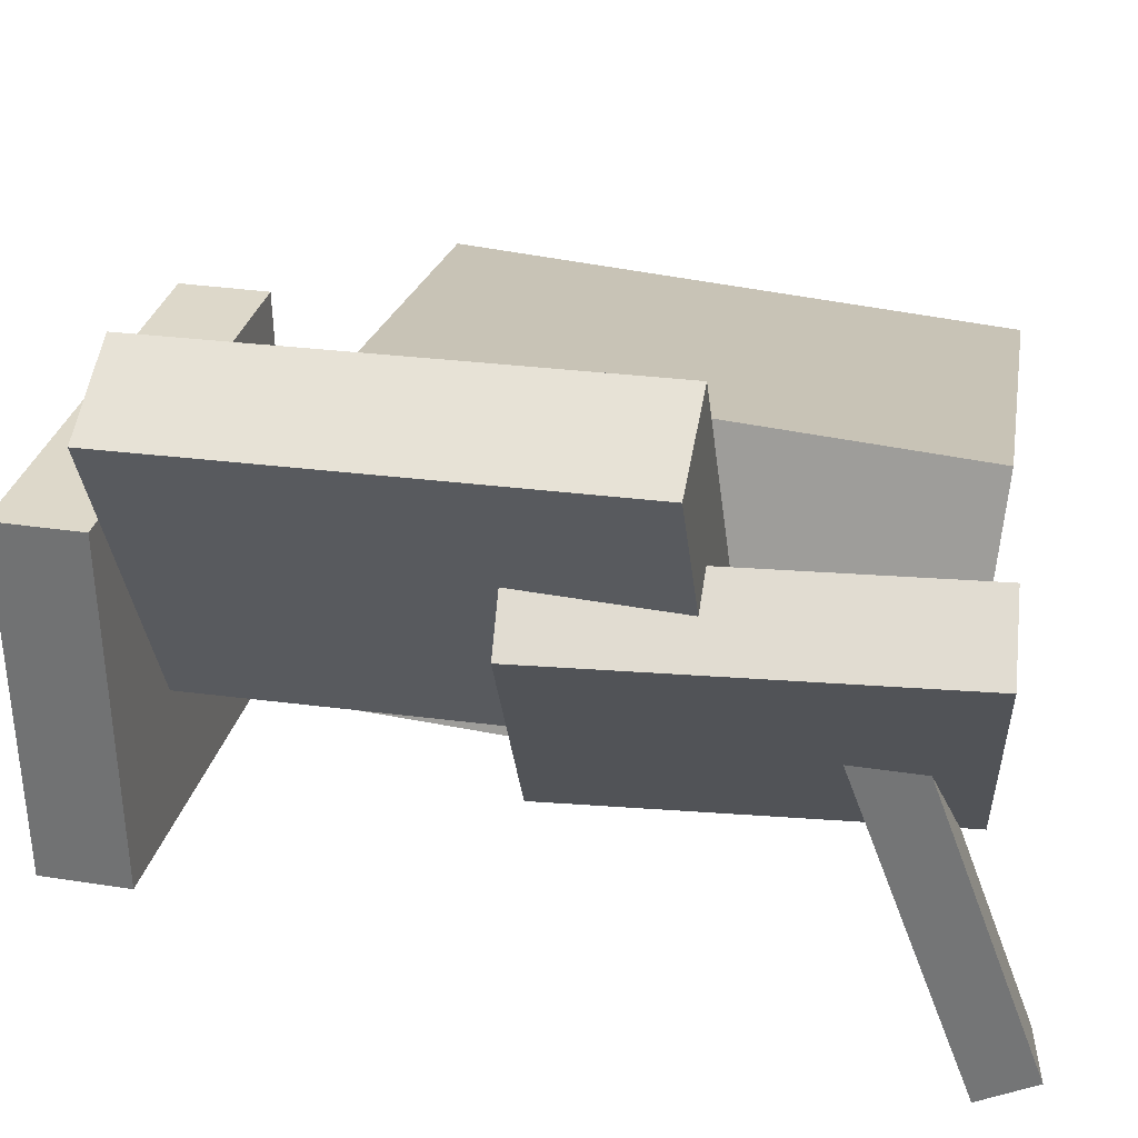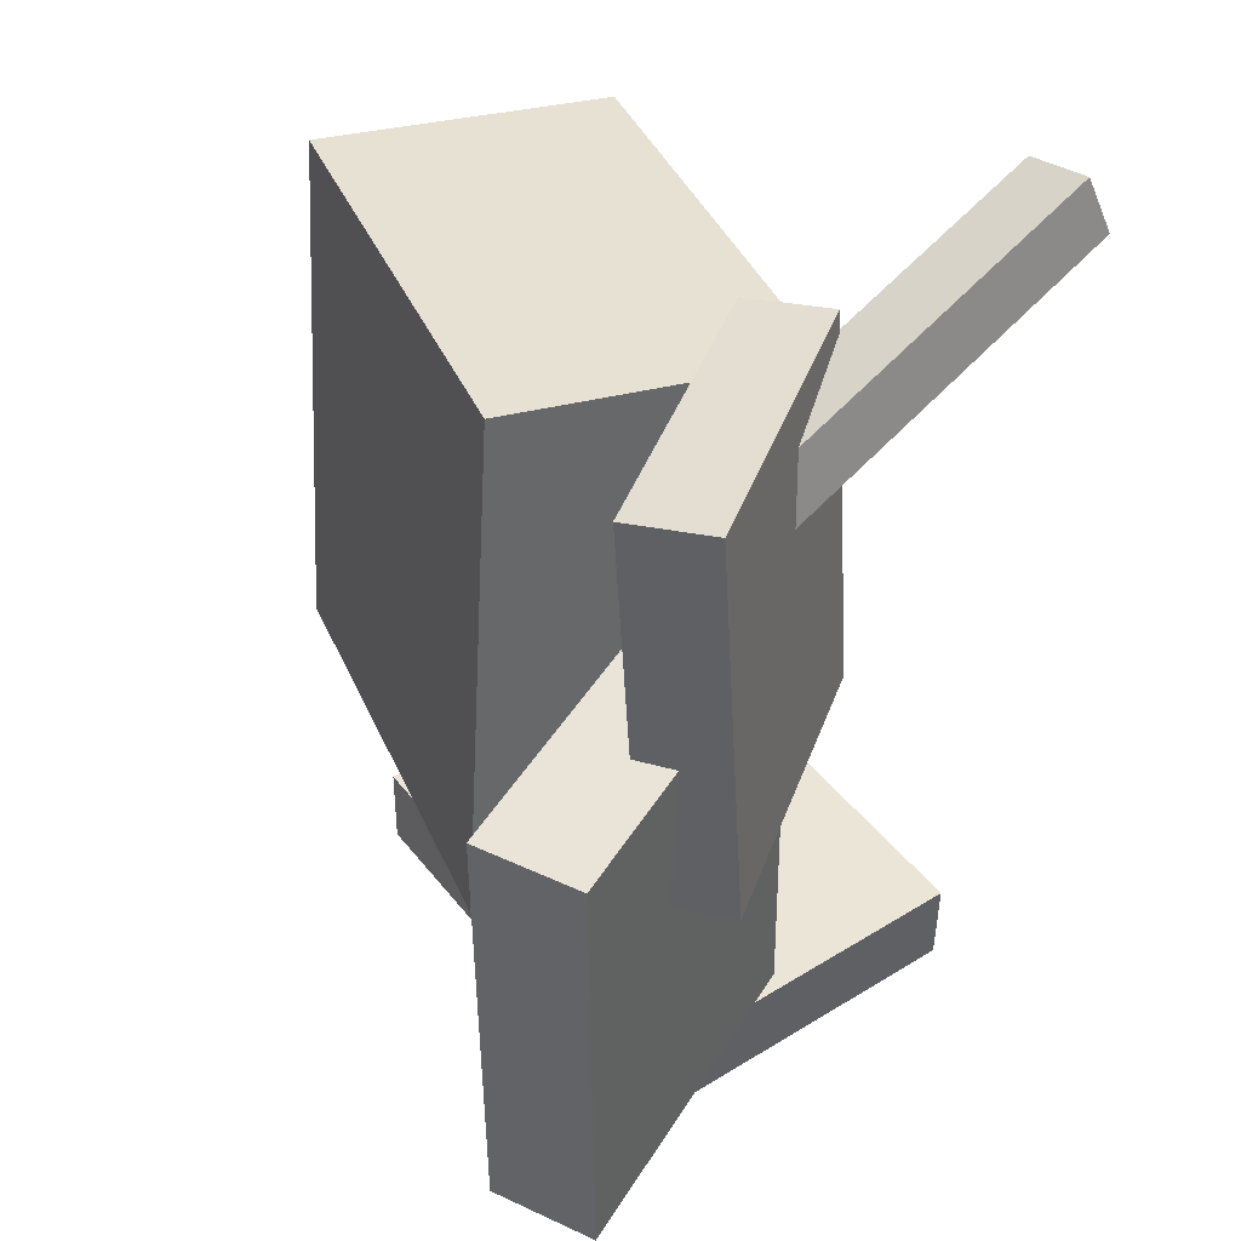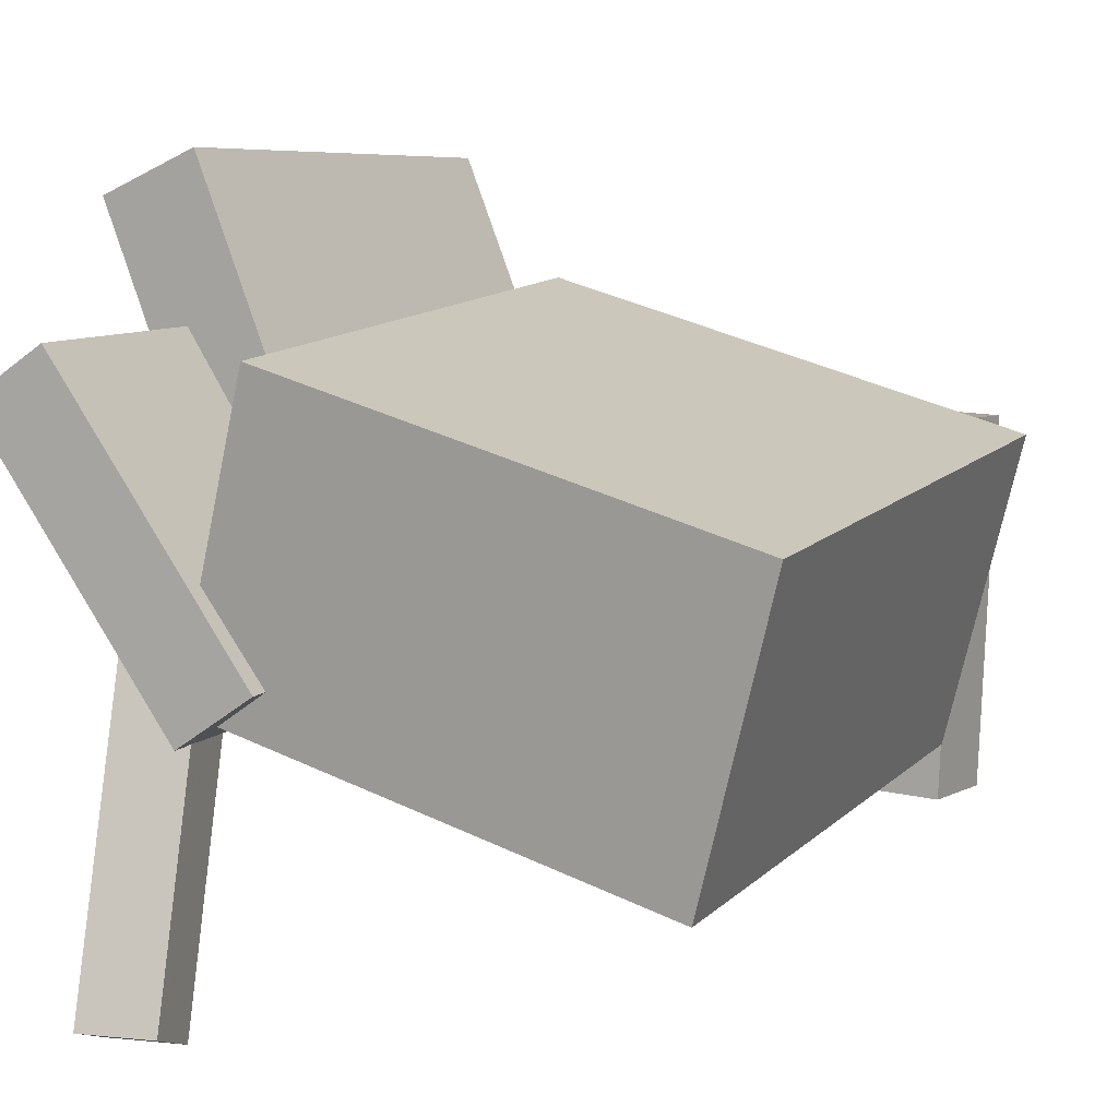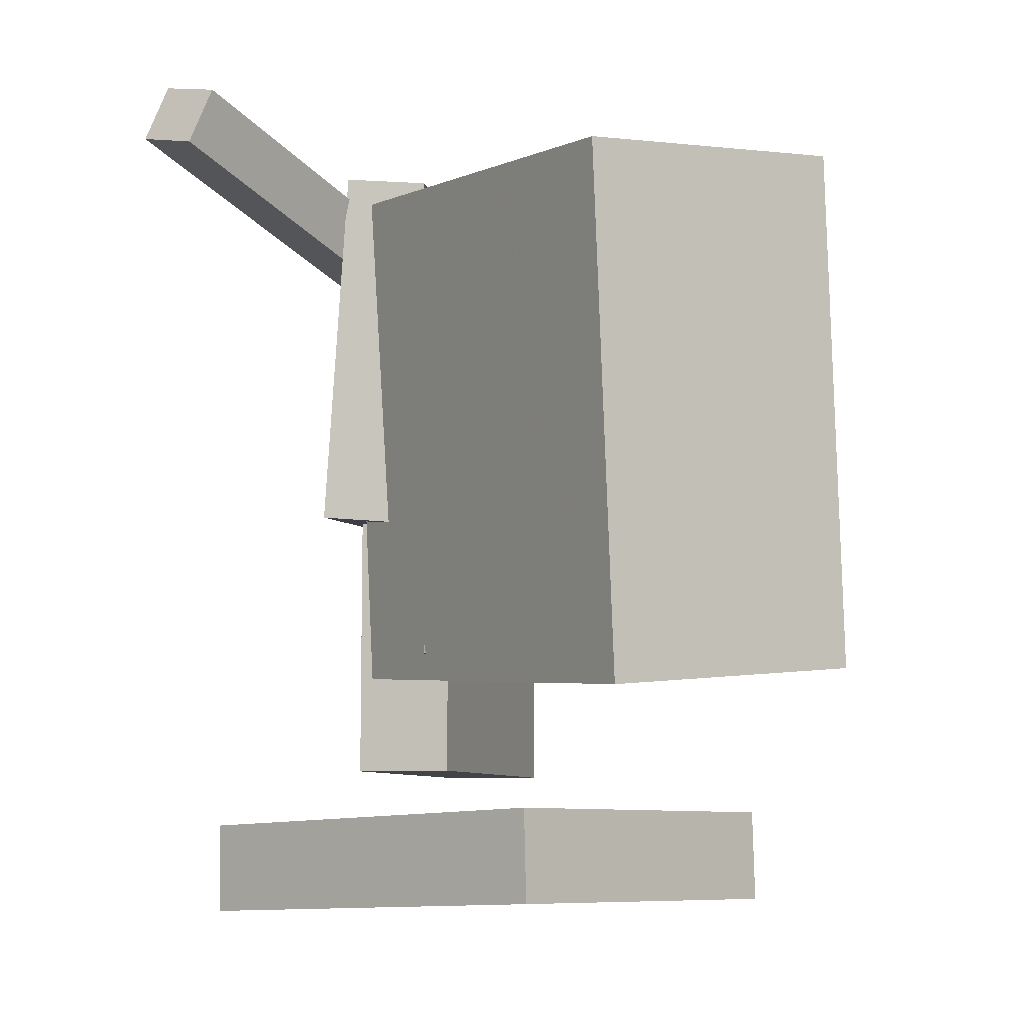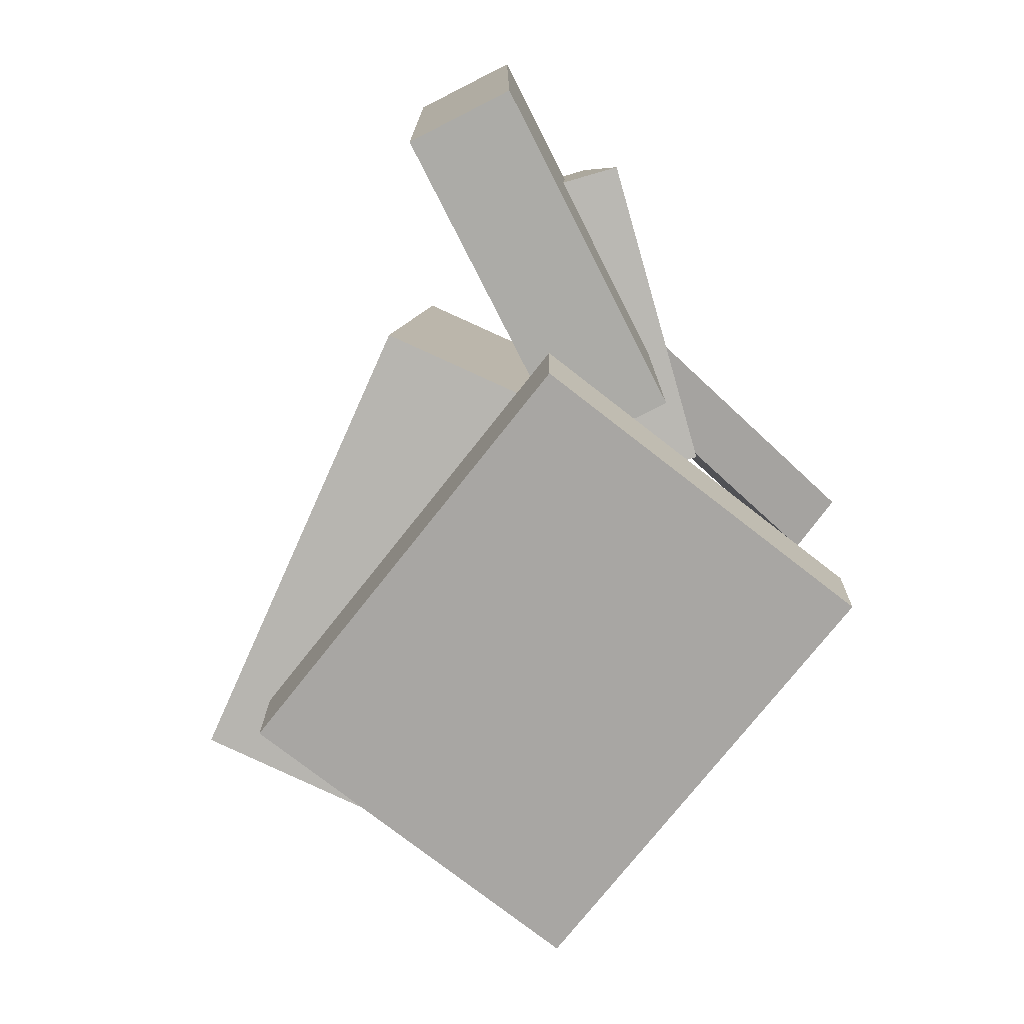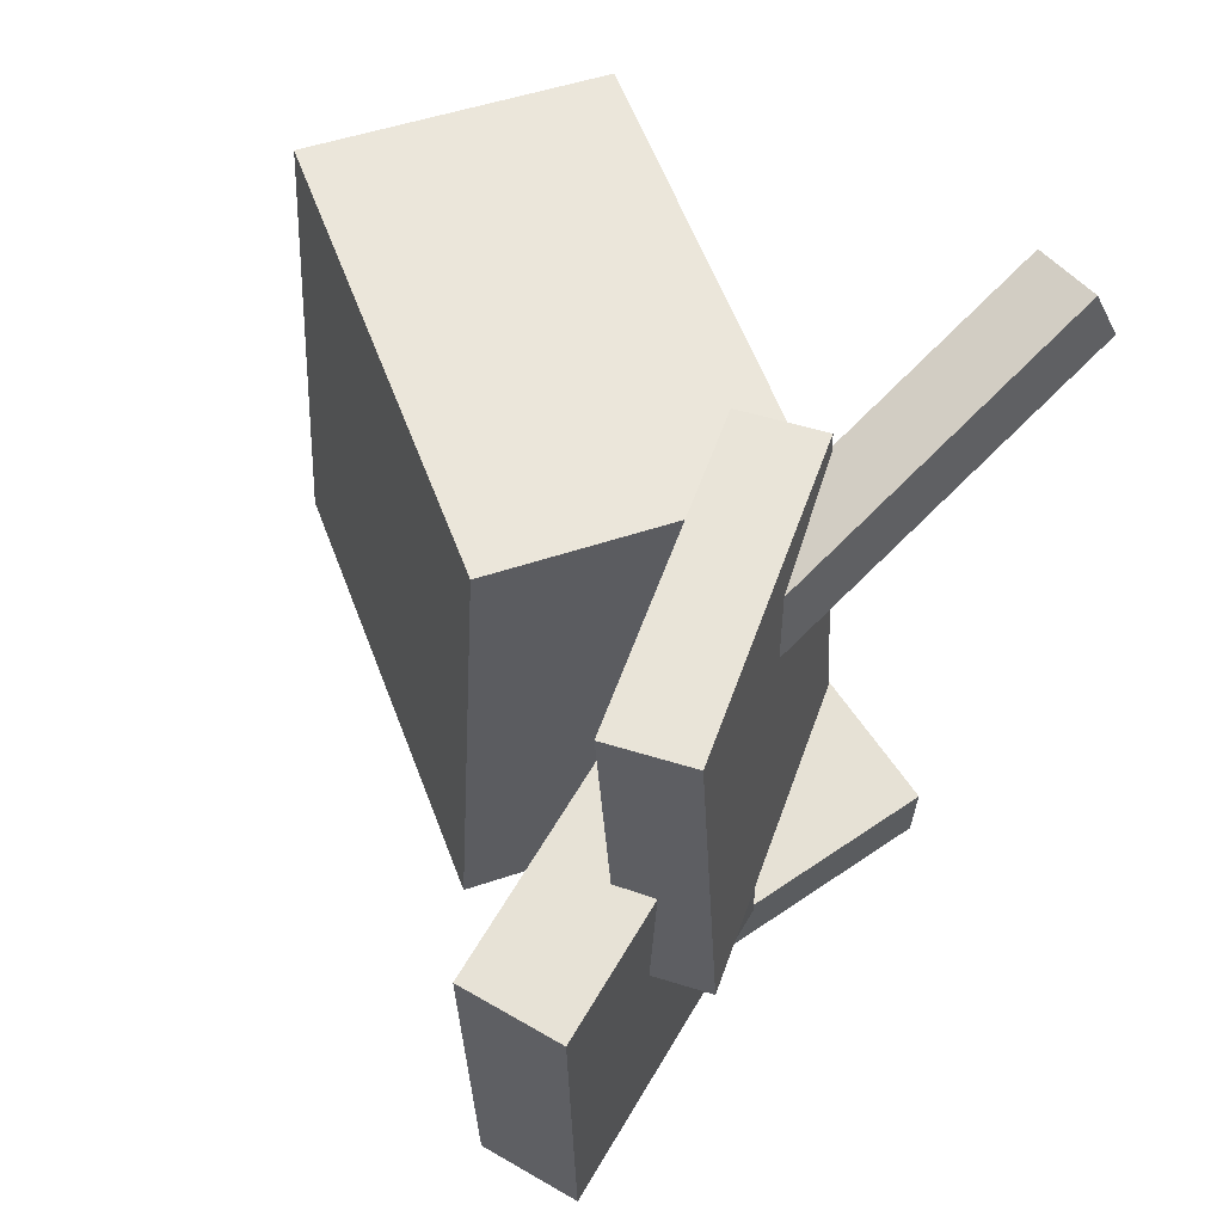
<metadata>
{"format":"obj","ext":"obj","renderer":"f3d","projection":"perspective","resolution":1024,"background":"white","views":[{"elev":33.5,"azim":-79.0,"up":"+Y"},{"elev":41.3,"azim":-127.4,"up":"+Z"},{"elev":8.2,"azim":28.1,"up":"+Y"},{"elev":-5.6,"azim":41.0,"up":"+Z"},{"elev":-78.4,"azim":-129.7,"up":"+Z"},{"elev":60.6,"azim":-126.1,"up":"+Z"}]}
</metadata>
<code>
v -0.1428 0.04737 0.2022
v -0.1501 0.03438 0.166
v -0.1252 -0.1907 0.2841
v -0.1325 -0.2037 0.2479
v -0.09851 0.04752 0.1932
v -0.1059 0.03453 0.157
v -0.08091 -0.1906 0.275
v -0.08829 -0.2036 0.2388
f 1.0 7.0 5.0
f 1.0 3.0 7.0
f 1.0 4.0 3.0
f 1.0 2.0 4.0
f 3.0 8.0 7.0
f 3.0 4.0 8.0
f 5.0 7.0 8.0
f 5.0 8.0 6.0
f 1.0 5.0 6.0
f 1.0 6.0 2.0
f 2.0 6.0 8.0
f 2.0 8.0 4.0
v -0.03599 -0.03159 -0.09426
v -0.03047 -0.03093 0.152
v -0.03976 0.02644 -0.09434
v -0.03423 0.02709 0.1519
v 0.142 -0.02005 -0.09829
v 0.1475 -0.0194 0.148
v 0.1382 0.03797 -0.09836
v 0.1437 0.03863 0.1479
f 9.0 15.0 13.0
f 9.0 11.0 15.0
f 9.0 12.0 11.0
f 9.0 10.0 12.0
f 11.0 16.0 15.0
f 11.0 12.0 16.0
f 13.0 15.0 16.0
f 13.0 16.0 14.0
f 9.0 13.0 14.0
f 9.0 14.0 10.0
f 10.0 14.0 16.0
f 10.0 16.0 12.0
v -0.229 0.117 0.01241
v -0.2077 0.1175 0.2511
v -0.1845 0.1476 0.008365
v -0.1632 0.1482 0.2471
v -0.1128 -0.05296 0.002465
v -0.09147 -0.05237 0.2412
v -0.06825 -0.02227 -0.001583
v -0.04695 -0.02168 0.2372
f 17.0 23.0 21.0
f 17.0 19.0 23.0
f 17.0 20.0 19.0
f 17.0 18.0 20.0
f 19.0 24.0 23.0
f 19.0 20.0 24.0
f 21.0 23.0 24.0
f 21.0 24.0 22.0
f 17.0 21.0 22.0
f 17.0 22.0 18.0
f 18.0 22.0 24.0
f 18.0 24.0 20.0
v 0.1762 -0.08886 -0.1198
v -0.1061 -0.01014 -0.11
v 0.2264 0.08942 -0.1068
v -0.05598 0.1681 -0.09704
v 0.1806 -0.1145 0.2139
v -0.1017 -0.03574 0.2237
v 0.2308 0.06383 0.2269
v -0.05154 0.1425 0.2367
f 25.0 31.0 29.0
f 25.0 27.0 31.0
f 25.0 28.0 27.0
f 25.0 26.0 28.0
f 27.0 32.0 31.0
f 27.0 28.0 32.0
f 29.0 31.0 32.0
f 29.0 32.0 30.0
f 25.0 29.0 30.0
f 25.0 30.0 26.0
f 26.0 30.0 32.0
f 26.0 32.0 28.0
v -0.1649 0.2353 -0.1828
v -0.2262 0.2088 -0.1835
v -0.1718 0.2438 0.1007
v -0.2331 0.2173 0.09999
v -0.08109 0.04116 -0.1749
v -0.1424 0.01468 -0.1756
v -0.08804 0.04965 0.1086
v -0.1493 0.02317 0.1079
f 33.0 39.0 37.0
f 33.0 35.0 39.0
f 33.0 36.0 35.0
f 33.0 34.0 36.0
f 35.0 40.0 39.0
f 35.0 36.0 40.0
f 37.0 39.0 40.0
f 37.0 40.0 38.0
f 33.0 37.0 38.0
f 33.0 38.0 34.0
f 34.0 38.0 40.0
f 34.0 40.0 36.0
v -0.1308 -0.1311 -0.2107
v -0.1242 0.09371 -0.2181
v -0.1274 -0.1331 -0.2673
v -0.1208 0.09173 -0.2748
v 0.1464 -0.1388 -0.1937
v 0.153 0.08609 -0.2012
v 0.1498 -0.1407 -0.2504
v 0.1564 0.08411 -0.2578
f 41.0 47.0 45.0
f 41.0 43.0 47.0
f 41.0 44.0 43.0
f 41.0 42.0 44.0
f 43.0 48.0 47.0
f 43.0 44.0 48.0
f 45.0 47.0 48.0
f 45.0 48.0 46.0
f 41.0 45.0 46.0
f 41.0 46.0 42.0
f 42.0 46.0 48.0
f 42.0 48.0 44.0

</code>
